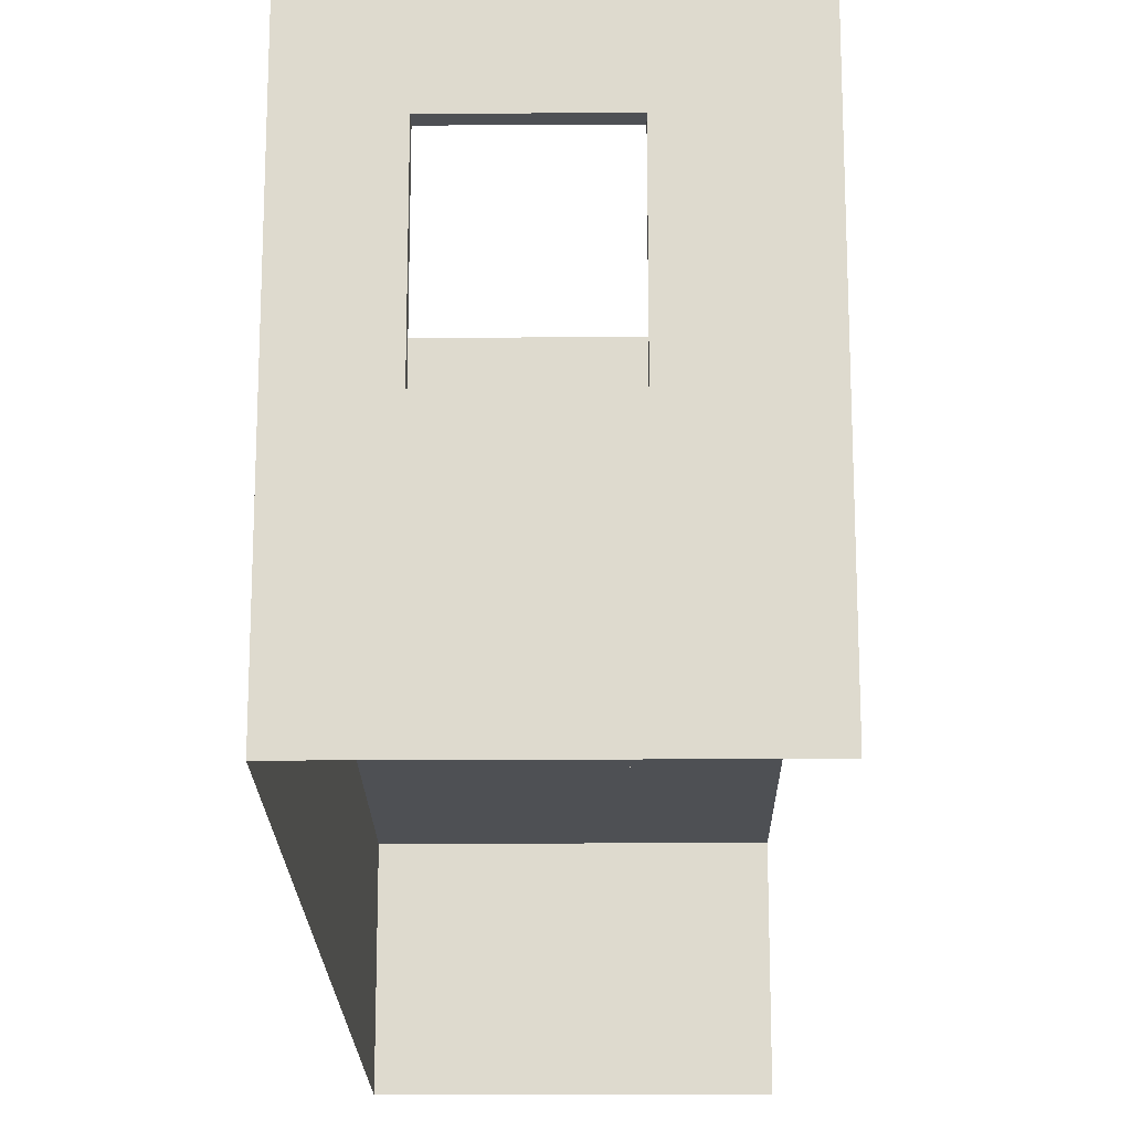
<metadata>
{"format":"obj","ext":"obj","renderer":"f3d","projection":"perspective","resolution":1024,"background":"white","views":[{"elev":-18.9,"azim":-179.3,"up":"+Y"}]}
</metadata>
<code>
g default
v -3.867 -1.133 12.1
v 3.867 -1.133 12.1
v -3.867 3.882 12.1
v 3.867 3.882 12.1
v -3.867 3.882 -12.1
v 3.867 3.882 -12.1
v -3.867 -1.133 -12.1
v 3.867 -1.133 -12.1
g vloer level
f 1 2 4 3
f 3 4 6 5
f 5 6 8 7
f 2 8 6 4
g default
v -3.866 3.882 6.421
v -0.7929 3.882 6.421
v 2.072 3.882 6.421
v 3.866 3.882 6.421
v -3.866 10.03 6.421
v -0.7929 7.864 6.421
v 2.072 7.864 6.421
v 3.866 7.864 6.421
v -3.866 12.3 6.421
v -0.7929 12.3 6.421
v 2.072 12.3 6.421
v 3.866 12.3 6.421
v -3.866 12.3 6.196
v -0.7929 12.3 6.196
v 2.072 12.3 6.196
v 3.866 12.3 6.196
v -0.7929 7.864 6.196
v 2.072 7.864 6.196
v 3.866 7.864 6.196
v -0.7929 3.882 6.196
v 2.072 3.882 6.196
v 3.866 3.882 6.196
v -3.465 3.882 6.421
v -3.465 3.882 6.196
v -3.465 10.03 6.196
v -3.465 12.3 6.196
v -3.465 12.3 6.421
v -3.465 10.03 6.421
v -3.866 7.864 -12.1
v -3.465 7.864 -12.1
v -3.465 3.882 -12.1
v -3.866 3.882 -12.1
v -3.866 12.3 -12.1
v -3.465 12.3 -12.1
v -3.866 10.03 -9.37
v -3.866 12.3 -9.37
v -3.465 12.3 -9.37
v -3.465 10.03 -9.37
v -3.465 3.882 -9.37
v -3.866 10.03 -2.734
v -3.866 12.3 -2.734
v -3.465 12.3 -2.734
v -3.465 10.03 -2.734
v -3.465 3.882 -2.734
v -3.866 5.97 6.421
v -3.465 5.97 6.421
v -0.7929 5.233 6.421
v -0.7929 5.233 6.196
v -3.465 5.97 6.196
v -3.465 6.558 -2.734
v -3.465 6.558 -9.37
v -3.465 5.97 -12.1
v -3.866 5.97 -12.1
v -3.866 6.558 -9.37
v -3.866 6.558 -2.734
v -3.465 3.882 -11.75
v -3.465 5.97 -11.75
v -3.465 7.864 -11.75
v -3.465 12.3 -11.75
v -3.866 12.3 -11.75
v 3.867 3.882 -11.75
v 3.867 3.882 -12.1
v 3.867 7.864 -11.75
v 3.867 7.864 -12.1
v 3.867 12.3 -11.75
v 3.867 12.3 -12.1
v 1.941 3.882 -11.75
v 1.941 3.882 -12.1
v 1.941 7.864 -12.1
v 1.941 12.3 -12.1
v 1.941 12.3 -11.75
v 1.941 7.864 -11.75
v -1.24 5.97 -11.75
v -1.24 3.882 -11.75
v -1.24 3.882 -12.1
v -1.24 5.97 -12.1
v -1.24 7.864 -12.1
v -1.24 12.3 -12.1
v -1.24 12.3 -11.75
v -1.24 7.864 -11.75
g level muur
f 36 54 55 14
f 11 12 16 15
f 35 36 14 18
f 14 15 19 18
f 15 16 20 19
f 34 35 18 22
f 18 19 23 22
f 19 20 24 23
f 33 34 22 25
f 22 23 26 25
f 23 24 27 26
f 56 57 33 25
f 26 27 30 29
f 12 30 27 16
f 16 27 24 20
f 37 38 60 61
f 41 42 38 37
f 17 35 34 21
f 13 36 35 17
f 53 54 36 13
f 46 59 65 66
f 44 45 67 68
f 45 46 66 67
f 14 55 56 25
f 11 15 26 29
f 15 14 25 26
f 49 50 45 44
f 50 51 46 45
f 21 34 50 49
f 34 33 51 50
f 33 57 58 51
f 9 31 54 53
f 55 54 31 10
f 56 55 10 28
f 32 57 56 28
f 58 57 32 52
f 59 58 52 47
f 64 65 59 47
f 61 60 39 40
f 58 59 62 63
f 51 58 63 48
f 59 46 43 62
f 48 43 46 51
f 72 71 69 70
f 73 71 72 74
f 68 67 42 41
f 72 70 76 77
f 69 71 80 75
f 79 80 71 73
f 77 78 74 72
f 78 79 73 74
f 85 86 78 77
f 86 87 79 78
f 87 88 80 79
f 65 64 82 81
f 39 60 84 83
f 60 38 85 84
f 38 42 86 85
f 42 67 87 86
f 67 66 88 87
f 66 65 81 88
f 88 81 84 85
f 81 82 83 84
f 75 80 77 76
f 85 77 80 88
g default
v 1.502 3.882 -8.372
v 2.278 3.882 -7.781
v 1.507 4.441 -8.379
v 2.284 4.441 -7.789
v 1.534 4.44 -8.415
v 2.311 4.44 -7.824
v 1.528 3.881 -8.407
v 2.305 3.881 -7.816
v 2.25 3.882 -7.802
v 2.277 3.881 -7.838
v 2.283 4.44 -7.846
v 2.256 4.441 -7.81
v 2.23 3.882 -7.817
v 2.263 4.44 -7.86
v 2.236 4.441 -7.825
v 1.523 3.882 -8.355
v 1.55 3.881 -8.391
v 1.556 4.44 -8.398
v 1.529 4.441 -8.363
v 1.54 3.882 -8.343
v 1.545 4.441 -8.351
v 1.572 4.44 -8.386
v 1.502 3.896 -8.372
v 1.523 3.896 -8.355
v 1.54 3.896 -8.343
v 2.23 3.896 -7.817
v 2.25 3.896 -7.803
v 2.278 3.896 -7.781
v 2.305 3.895 -7.817
v 2.277 3.895 -7.838
v 1.55 3.895 -8.391
v 1.529 3.895 -8.407
v 1.529 3.921 -8.408
v 1.551 3.921 -8.391
v 1.567 3.921 -8.379
v 2.258 3.921 -7.853
v 2.277 3.921 -7.838
v 2.305 3.921 -7.817
v 2.278 3.922 -7.781
v 2.25 3.922 -7.803
v 2.231 3.922 -7.818
v 1.54 3.922 -8.343
v 1.524 3.922 -8.356
v 1.502 3.922 -8.372
v 1.532 4.223 -8.412
v 1.554 4.223 -8.395
v 1.57 4.223 -8.383
v 2.261 4.223 -7.857
v 2.28 4.223 -7.843
v 2.308 4.223 -7.821
v 2.282 4.224 -7.786
v 2.253 4.224 -7.807
v 2.234 4.224 -7.822
v 1.543 4.224 -8.348
v 1.527 4.224 -8.36
v 1.505 4.224 -8.376
v 2.754 3.882 -8.465
v 2.735 3.882 -8.48
v 2.735 3.907 -8.481
v 2.754 3.907 -8.466
v 2.044 3.882 -9.006
v 2.028 3.882 -9.018
v 2.028 3.907 -9.019
v 2.044 3.907 -9.006
v 2.031 4.21 -9.023
v 2.048 4.21 -9.01
v 2.738 4.21 -8.485
v 2.758 4.21 -8.47
v 2.741 3.882 -8.448
v 2.014 3.882 -9.001
v 2.015 3.908 -9.001
v 2.018 4.21 -9.005
v 2.034 4.21 -8.993
v 2.031 3.908 -8.989
v 2.722 3.908 -8.463
v 2.725 4.21 -8.467
v 2.744 4.21 -8.452
v 2.741 3.908 -8.448
v 2.729 3.883 -8.432
v 2.002 3.883 -8.985
v 2.003 3.908 -8.985
v 2.006 4.21 -8.989
v 2.022 4.21 -8.977
v 2.019 3.908 -8.973
v 2.71 3.908 -8.447
v 2.713 4.21 -8.451
v 2.732 4.21 -8.436
v 2.729 3.908 -8.432
v 2.022 4.165 -8.976
v 2.712 4.165 -8.45
v 2.724 4.165 -8.466
v 2.034 4.165 -8.992
g pCube6 props
f 127 128 115 116
f 99 100 92 94
f 117 118 125 126
f 116 117 126 127
f 120 111 132 121
f 145 146 147 148
f 102 103 100 99
f 128 129 114 115
f 149 150 151 152
f 106 107 109 110
f 130 131 112 113
f 121 122 119 120
f 91 107 106 93
f 111 112 131 132
f 129 130 113 114
f 110 109 103 102
f 146 149 152 147
f 89 104 112 111
f 113 112 104 108
f 114 113 108 101
f 115 114 101 97
f 116 115 97 90
f 90 96 117 116
f 98 118 117 96
f 120 119 105 95
f 95 89 111 120
f 133 134 122 121
f 152 151 153 154
f 124 123 135 136
f 148 147 155 156
f 126 125 137 138
f 127 126 138 139
f 139 140 128 127
f 140 141 129 128
f 141 142 130 129
f 142 143 131 130
f 132 131 143 144
f 121 132 144 133
f 93 106 134 133
f 135 134 106 110
f 136 135 110 102
f 137 136 102 99
f 138 137 99 94
f 139 138 94 92
f 100 140 139 92
f 103 141 140 100
f 109 142 141 103
f 107 143 142 109
f 144 143 107 91
f 133 144 91 93
f 166 157 145 148
f 158 159 151 150
f 162 163 147 152
f 159 160 153 151
f 160 161 154 153
f 161 162 152 154
f 163 164 155 147
f 164 165 156 155
f 165 166 148 156
f 168 169 159 158
f 169 170 160 159
f 170 171 161 160
f 171 172 162 161
f 177 178 179 180
f 173 174 164 163
f 174 175 165 164
f 175 176 166 165
f 176 167 157 166
f 119 122 169 168
f 122 134 170 169
f 134 135 171 170
f 135 123 172 171
f 123 124 173 172
f 124 136 174 173
f 136 137 175 174
f 137 125 176 175
f 125 118 167 176
f 172 173 178 177
f 163 162 180 179
g default
v -3.465 7.557 -2.392
v -3.395 7.557 -2.392
v -3.465 8.272 -2.272
v -3.395 8.272 -2.272
v -3.465 9.53 -9.783
v -3.395 9.53 -9.783
v -3.465 8.815 -9.903
v -3.395 8.815 -9.903
g props pCube3
f 181 182 184 183
f 183 184 186 185
f 185 186 188 187
f 187 188 182 181
f 182 188 186 184
g default
v -2.943 5.826 2.219
v -1.248 5.826 2.689
v -1.964 5.826 -1.31
v -0.2695 5.826 -0.8404
v -3.014 5.682 2.476
v -3.034 5.733 2.547
v -3.104 5.682 2.527
v -1.268 5.682 3.036
v -1.339 5.733 3.016
v -1.319 5.682 2.946
v -3.36 5.776 2.456
v -3.27 5.826 2.405
v -3.034 5.776 2.547
v -3.014 5.826 2.476
v -1.339 5.776 3.016
v -1.319 5.826 2.946
v -1.063 5.826 3.017
v -1.012 5.776 3.107
v -2.149 5.826 -1.638
v -2.2 5.776 -1.728
v -1.893 5.826 -1.567
v -1.874 5.776 -1.638
v -0.1984 5.826 -1.097
v -0.1788 5.776 -1.168
v 0.05747 5.826 -1.026
v 0.1478 5.776 -1.077
v -1.944 5.682 -1.657
v -1.874 5.733 -1.638
v -1.893 5.682 -1.567
v -0.1984 5.682 -1.097
v -0.1788 5.733 -1.168
v -0.108 5.682 -1.148
v -3.199 5.826 2.148
v -3.269 5.776 2.129
v -0.9919 5.826 2.76
v -0.9212 5.776 2.78
v -2.22 5.826 -1.381
v -2.291 5.776 -1.401
v -0.01367 5.826 -0.7695
v 0.05708 5.776 -0.7499
v -2.22 5.682 -1.381
v -2.291 5.733 -1.401
v -2.271 5.682 -1.471
v -3.289 5.682 2.199
v -3.269 5.733 2.129
v -3.199 5.682 2.148
v 0.07668 5.682 -0.8207
v 0.05708 5.733 -0.7499
v -0.01367 5.682 -0.7695
v -0.9919 5.682 2.76
v -0.9212 5.733 2.78
v -0.9408 5.682 2.85
v -2.22 5.682 -1.657
v -2.2 5.718 -1.728
v -2.13 5.682 -1.709
v -2.19 3.882 -1.604
v -2.1 3.882 -1.655
v -1.946 3.882 -1.537
v -1.998 3.882 -1.627
v -1.945 5.682 -1.381
v -2.035 5.682 -1.33
v -2.065 3.882 -1.383
v -1.975 3.882 -1.434
v -2.218 3.882 -1.502
v -2.167 3.882 -1.411
v -0.1582 3.882 -1.026
v -0.06787 3.882 -1.077
v 0.07708 5.682 -1.097
v 0.1478 5.718 -1.077
v 0.1282 5.682 -1.007
v 0.05713 3.882 -0.9662
v 0.006 3.882 -1.057
v -0.05384 3.882 -0.8407
v 0.03651 3.882 -0.8918
v -0.1988 5.682 -0.8208
v -0.2499 5.682 -0.9112
v -0.1788 3.882 -0.9515
v -0.1277 3.882 -0.8612
v -3.265 3.882 2.242
v -3.174 3.882 2.191
v -3.014 5.682 2.2
v -2.962 5.682 2.29
v -3.005 3.882 2.314
v -3.056 3.882 2.224
v -3.128 3.882 2.484
v -3.038 3.882 2.433
v -3.289 5.682 2.476
v -3.36 5.718 2.456
v -3.34 5.682 2.385
v -3.298 3.882 2.361
v -3.247 3.882 2.451
v -1.267 5.682 2.76
v -1.177 5.682 2.709
v -1.237 3.882 2.814
v -1.147 3.882 2.762
v -0.9945 3.882 2.881
v -1.046 3.882 2.79
v -0.9923 5.682 3.036
v -1.012 5.718 3.107
v -1.083 5.682 3.087
v -1.113 3.882 3.034
v -1.023 3.882 2.982
v -1.265 3.882 2.915
v -1.214 3.882 3.006
g props tafel
f 189 190 192 191
f 245 243 215 247
f 246 217 248 251
f 250 249 229 253
f 252 231 241 244
f 255 220 256 260
f 259 258 235 262
f 261 237 263 266
f 265 264 218 254
f 268 234 269 272
f 271 270 193 274
f 273 195 275 279
f 278 277 232 267
f 283 281 238 285
f 284 240 286 290
f 289 288 196 292
f 291 198 280 282
f 193 195 273 274
f 194 193 198 197
f 196 198 291 292
f 199 200 221 222
f 200 199 201 202
f 202 201 203 204
f 204 203 206 205
f 205 206 224 223
f 207 208 226 225
f 208 207 209 210
f 210 209 211 212
f 212 211 213 214
f 214 213 227 228
f 215 217 246 247
f 217 216 219 218
f 218 220 255 254
f 222 221 225 226
f 223 224 228 227
f 229 231 252 253
f 230 229 234 233
f 232 234 268 267
f 235 237 261 262
f 237 236 239 238
f 238 240 284 285
f 241 243 245 244
f 248 249 250 251
f 256 258 259 260
f 263 264 265 266
f 269 270 271 272
f 275 277 278 279
f 280 281 283 282
f 286 288 289 290
f 194 197 203 201
f 200 202 189 221
f 202 204 190 189
f 204 205 223 190
f 221 189 191 225
f 190 223 227 192
f 225 191 209 207
f 191 192 211 209
f 192 227 213 211
f 208 210 216 215 243 242
f 210 212 219 216
f 212 214 257 256 220 219
f 239 236 228 224
f 230 233 222 226
f 197 196 288 287 206 203
f 233 232 277 276 199 222
f 236 235 258 257 214 228
f 242 241 231 230 226 208
f 276 275 195 194 201 199
f 287 286 240 239 224 206
f 193 194 195
f 196 197 198
f 215 216 217
f 218 219 220
f 229 230 231
f 232 233 234
f 235 236 237
f 238 239 240
f 241 242 243
f 256 257 258
f 275 276 277
f 286 287 288
g default
v 3.04 5.162 -10.52
v 3.024 5.174 -10.52
v 3.006 5.174 -10.51
v 2.99 5.162 -10.51
v 2.985 5.144 -10.51
v 2.99 5.125 -10.51
v 3.006 5.113 -10.51
v 3.024 5.113 -10.52
v 3.04 5.125 -10.52
v 3.045 5.144 -10.53
v 3.063 5.174 -10.5
v 3.039 5.193 -10.5
v 3.008 5.193 -10.49
v 2.984 5.174 -10.48
v 2.974 5.144 -10.47
v 2.984 5.113 -10.48
v 3.008 5.094 -10.49
v 3.039 5.094 -10.5
v 3.063 5.113 -10.5
v 3.073 5.144 -10.51
v 3.074 5.174 -10.47
v 3.049 5.193 -10.46
v 3.019 5.193 -10.45
v 2.994 5.174 -10.45
v 2.985 5.144 -10.44
v 2.994 5.113 -10.45
v 3.019 5.094 -10.45
v 3.049 5.094 -10.46
v 3.074 5.113 -10.47
v 3.083 5.144 -10.47
v 3.067 5.162 -10.44
v 3.052 5.174 -10.44
v 3.033 5.174 -10.43
v 3.018 5.162 -10.42
v 3.012 5.144 -10.42
v 3.018 5.125 -10.42
v 3.033 5.113 -10.43
v 3.052 5.113 -10.44
v 3.067 5.125 -10.44
v 3.073 5.144 -10.44
v 2.997 5.174 -10.54
v 2.982 5.162 -10.53
v 3.031 5.125 -10.55
v 3.016 5.113 -10.54
v 2.976 5.144 -10.53
v 2.997 5.113 -10.54
v 3.016 5.174 -10.54
v 3.037 5.144 -10.55
v 3.031 5.162 -10.55
v 2.982 5.125 -10.53
g props pSphere2 kastje
f 293 294 304 303
f 294 295 305 304
f 295 296 306 305
f 296 297 307 306
f 297 298 308 307
f 298 299 309 308
f 299 300 310 309
f 300 301 311 310
f 301 302 312 311
f 302 293 303 312
f 303 304 314 313
f 304 305 315 314
f 305 306 316 315
f 306 307 317 316
f 307 308 318 317
f 308 309 319 318
f 309 310 320 319
f 310 311 321 320
f 311 312 322 321
f 312 303 313 322
f 313 314 324 323
f 314 315 325 324
f 315 316 326 325
f 316 317 327 326
f 317 318 328 327
f 318 319 329 328
f 319 320 330 329
f 320 321 331 330
f 321 322 332 331
f 322 313 323 332
f 334 333 335 336
f 337 334 336 338
f 333 339 340 335
f 339 341 340
f 342 337 338
f 325 326 330 331
f 326 327 329 330
f 324 325 331 332
f 324 332 323
f 328 329 327
f 296 295 333 334
f 301 300 336 335
f 297 296 334 337
f 300 299 338 336
f 295 294 339 333
f 302 301 335 340
f 294 293 341 339
f 293 302 340 341
f 298 297 337 342
f 299 298 342 338
g default
v 2.143 5.464 -11.29
v 3.251 5.464 -11.65
v 2.143 3.882 -11.29
v 3.251 3.882 -11.65
v 2.437 5.522 -10.39
v 3.544 5.522 -10.75
v 3.251 5.522 -11.65
v 2.143 5.522 -11.29
v 2.397 5.464 -10.33
v 3.613 5.464 -10.73
v 3.304 5.464 -11.67
v 2.088 5.464 -11.28
v 3.251 4.017 -11.65
v 2.143 4.017 -11.29
v 2.143 4.576 -11.29
v 3.251 4.576 -11.65
v 2.143 5.308 -11.29
v 3.251 5.308 -11.65
v 3.251 4.722 -11.65
v 2.143 4.722 -11.29
v 3.453 3.882 -10.72
v 3.159 3.882 -11.62
v 3.159 4.017 -11.62
v 3.159 4.576 -11.62
v 3.159 4.722 -11.62
v 3.159 5.308 -11.62
v 3.159 5.464 -11.62
v 3.159 5.522 -11.62
v 3.453 5.522 -10.72
v 3.513 5.464 -10.69
v 3.453 5.464 -10.72
v 3.453 5.308 -10.72
v 3.453 4.722 -10.72
v 3.453 4.576 -10.72
v 3.453 4.017 -10.72
v 2.526 3.882 -10.42
v 2.232 3.882 -11.32
v 2.232 4.017 -11.32
v 2.232 4.576 -11.32
v 2.232 4.722 -11.32
v 2.232 5.308 -11.32
v 2.232 5.464 -11.32
v 2.232 5.522 -11.32
v 2.526 5.522 -10.42
v 2.494 5.464 -10.36
v 2.526 5.464 -10.42
v 2.526 5.308 -10.42
v 2.526 4.722 -10.42
v 2.526 4.576 -10.42
v 2.526 4.017 -10.42
v 2.536 5.308 -10.39
v 2.536 4.722 -10.39
v 3.464 4.722 -10.69
v 3.464 5.308 -10.69
v 2.323 4.576 -11.05
v 2.323 4.017 -11.05
v 3.25 4.017 -11.35
v 3.25 4.576 -11.35
v 2.481 3.882 -10.41
v 2.423 3.882 -10.44
v 2.481 4.017 -10.41
v 2.423 4.017 -10.44
v 3.53 3.882 -10.8
v 3.5 3.882 -10.74
v 3.53 4.017 -10.8
v 3.5 4.017 -10.74
v 2.423 4.576 -10.44
v 2.481 4.576 -10.41
v 3.53 4.576 -10.8
v 3.5 4.576 -10.74
v 3.53 4.722 -10.8
v 3.5 4.722 -10.74
v 2.423 4.722 -10.44
v 2.481 4.722 -10.41
v 3.5 5.464 -10.74
v 3.53 5.464 -10.8
v 3.575 5.464 -10.74
v 3.53 5.308 -10.8
v 3.5 5.308 -10.74
v 2.481 5.464 -10.41
v 2.419 5.464 -10.36
v 2.423 5.464 -10.44
v 2.423 5.308 -10.44
v 2.481 5.308 -10.41
v 2.397 5.502 -10.33
v 2.41 5.522 -10.36
v 2.505 5.522 -10.38
v 2.494 5.499 -10.36
v 3.613 5.502 -10.73
v 3.588 5.522 -10.74
v 3.304 5.502 -11.67
v 3.285 5.522 -11.67
v 2.088 5.502 -11.28
v 2.108 5.522 -11.28
v 3.513 5.499 -10.69
v 3.492 5.522 -10.7
g props kastje pCube5
f 370 371 348 349
f 365 366 358 355
f 344 369 370 349
f 372 373 417 419 352
f 344 349 434 433 353
f 343 424 423 351 354
f 350 343 354 435 436
f 364 365 355 346
f 367 368 360 361
f 368 369 344 360
f 366 367 361 358
f 379 380 365 364
f 380 381 366 365
f 381 382 367 366
f 382 383 368 367
f 383 384 369 368
f 370 369 384 385
f 385 386 371 370
f 387 388 373 372
f 388 389 374 373
f 393 394 395 396
f 390 391 376 375
f 397 398 399 400
f 392 378 363 377
f 356 380 379 345
f 357 381 380 356
f 362 382 381 357
f 359 383 382 362
f 343 384 383 359
f 385 384 343 350
f 347 386 385 350
f 389 390 394 393
f 390 375 395 394
f 375 374 396 395
f 374 389 393 396
f 391 392 398 397
f 392 377 399 398
f 377 376 400 399
f 419 418 344 353 352
f 423 422 388 387 351
f 402 401 403 404
f 404 403 410 409
f 406 405 407 408
f 408 407 411 412
f 409 410 416 415
f 412 411 413 414
f 414 413 420 421
f 415 416 426 425
f 418 417 421 420
f 422 424 425 426
f 376 377 408 412
f 407 355 358 411
f 356 404 409 357
f 377 363 406 408
f 407 405 346 355
f 345 402 404 356
f 413 361 360 420
f 374 375 414 421
f 362 415 425 359
f 420 360 344 418
f 373 374 421 417
f 359 425 424 343
f 411 358 361 413
f 357 409 415 362
f 375 376 412 414
f 426 389 388 422
f 416 390 389 426
f 410 391 390 416
f 403 392 391 410
f 403 401 378 392
f 417 418 419
f 422 423 424
f 427 428 436 435
f 428 427 430 429
f 429 430 437 438
f 431 432 438 437
f 432 431 433 434
f 437 372 352 431
f 352 353 433 431
f 354 351 427 435
f 348 371 438 432
f 349 348 432 434
f 347 350 436 428
f 438 371 386 429
f 430 387 372 437
f 429 386 347 428
f 351 387 430 427
g default
v -1.37 5.854 7.542
v -1.383 5.87 7.558
v -1.399 5.871 7.579
v -1.413 5.856 7.595
v -1.419 5.832 7.602
v -1.415 5.806 7.596
v -1.402 5.79 7.58
v -1.385 5.789 7.559
v -1.372 5.804 7.543
v -1.366 5.829 7.536
v -1.328 5.868 7.548
v -1.349 5.894 7.574
v -1.375 5.895 7.607
v -1.398 5.872 7.634
v -1.407 5.832 7.645
v -1.4 5.791 7.635
v -1.38 5.765 7.609
v -1.353 5.764 7.576
v -1.331 5.787 7.549
v -1.321 5.827 7.538
v -1.293 5.867 7.576
v -1.314 5.893 7.602
v -1.341 5.895 7.635
v -1.363 5.871 7.662
v -1.373 5.831 7.673
v -1.366 5.79 7.664
v -1.345 5.764 7.637
v -1.318 5.763 7.604
v -1.296 5.787 7.577
v -1.286 5.826 7.566
v -1.279 5.852 7.615
v -1.292 5.868 7.632
v -1.308 5.869 7.652
v -1.322 5.854 7.669
v -1.328 5.83 7.675
v -1.324 5.804 7.669
v -1.311 5.788 7.653
v -1.295 5.787 7.633
v -1.281 5.802 7.616
v -1.275 5.827 7.609
v -1.426 5.872 7.557
v -1.44 5.857 7.573
v -1.399 5.805 7.521
v -1.413 5.79 7.537
v -1.446 5.832 7.58
v -1.429 5.791 7.558
v -1.41 5.871 7.536
v -1.393 5.829 7.514
v -1.397 5.855 7.52
v -1.442 5.807 7.574
g props pSphere1 voordeur_L voordeuren
f 439 440 450 449
f 440 441 451 450
f 441 442 452 451
f 442 443 453 452
f 443 444 454 453
f 444 445 455 454
f 445 446 456 455
f 446 447 457 456
f 447 448 458 457
f 448 439 449 458
f 449 450 460 459
f 450 451 461 460
f 451 452 462 461
f 452 453 463 462
f 453 454 464 463
f 454 455 465 464
f 455 456 466 465
f 456 457 467 466
f 457 458 468 467
f 458 449 459 468
f 459 460 470 469
f 460 461 471 470
f 461 462 472 471
f 462 463 473 472
f 463 464 474 473
f 464 465 475 474
f 465 466 476 475
f 466 467 477 476
f 467 468 478 477
f 468 459 469 478
f 480 479 481 482
f 483 480 482 484
f 479 485 486 481
f 485 487 486
f 488 483 484
f 471 472 476 477
f 472 473 475 476
f 470 471 477 478
f 470 478 469
f 474 475 473
f 442 441 479 480
f 447 446 482 481
f 443 442 480 483
f 446 445 484 482
f 441 440 485 479
f 448 447 481 486
f 440 439 487 485
f 439 448 486 487
f 444 443 483 488
f 445 444 488 484
g default
v -0.7929 3.882 6.421
v -0.7929 7.864 6.421
v -0.6186 7.864 6.563
v -0.6186 3.882 6.563
v -1.651 3.882 7.56
v -1.659 3.882 7.481
v -1.651 7.864 7.56
v -1.659 7.864 7.481
v -1.484 7.864 7.623
v -1.563 7.864 7.631
v -1.563 3.882 7.631
v -1.484 3.882 7.623
v -1.354 7.864 7.463
v -1.354 3.882 7.463
v -0.7553 7.864 6.731
v -0.7553 3.882 6.731
v -0.7929 7.219 6.421
v -1.659 7.219 7.481
v -1.651 7.219 7.56
v -1.563 7.219 7.631
v -1.484 7.219 7.623
v -1.354 7.219 7.463
v -0.7553 7.219 6.731
v -0.6186 7.219 6.563
v -0.7929 6.363 6.421
v -1.659 6.363 7.481
v -1.651 6.363 7.56
v -1.563 6.363 7.631
v -1.484 6.363 7.623
v -1.354 6.363 7.463
v -0.7553 6.363 6.731
v -0.6186 6.363 6.563
v -0.7929 6.006 6.421
v -1.659 6.006 7.481
v -1.651 6.006 7.56
v -1.563 6.006 7.631
v -1.484 6.006 7.623
v -1.354 6.006 7.463
v -0.7553 6.006 6.731
v -0.6186 6.006 6.563
v -0.7929 4.131 6.421
v -1.659 4.131 7.481
v -1.651 4.131 7.56
v -1.563 4.131 7.631
v -1.484 4.131 7.623
v -1.354 4.131 7.463
v -0.7553 4.131 6.731
v -0.6186 4.131 6.563
v -1.102 7.864 7.156
v -1.102 7.219 7.156
v -1.102 6.363 7.156
v -1.102 6.006 7.156
v -1.102 4.131 7.156
v -1.102 3.882 7.156
v -1.009 7.864 7.042
v -1.009 7.219 7.042
v -1.009 6.363 7.042
v -1.009 6.006 7.042
v -1.009 4.131 7.042
v -1.009 3.882 7.042
v -1.035 7.219 7.021
v -1.035 6.363 7.021
v -0.781 6.363 6.71
v -0.781 7.219 6.71
v -1.379 6.363 7.442
v -1.128 6.363 7.135
v -1.128 7.219 7.135
v -1.379 7.219 7.442
v -1.035 6.006 7.021
v -1.035 4.131 7.021
v -0.781 4.131 6.71
v -0.781 6.006 6.71
v -1.379 4.131 7.442
v -1.128 4.131 7.135
v -1.128 6.006 7.135
v -1.379 6.006 7.442
g props voordeur_L voordeuren pCube1
f 497 496 495 498
f 491 503 511 512
f 494 500 499 493
f 495 507 508 498
f 512 505 490 491
f 506 507 495 496
f 497 498 508 509
f 509 510 501 497
f 543 544 511 503
f 514 515 507 506
f 508 507 515 516
f 509 508 516 517
f 517 518 510 509
f 549 550 551 552
f 512 511 519 520
f 520 513 505 512
f 522 523 515 514
f 516 515 523 524
f 517 516 524 525
f 525 526 518 517
f 545 546 527 519
f 520 519 527 528
f 528 521 513 520
f 530 531 523 522
f 524 523 531 532
f 525 524 532 533
f 533 534 526 525
f 557 558 559 560
f 528 527 535 536
f 536 529 521 528
f 494 493 531 530
f 532 531 493 499
f 533 532 499 500
f 502 534 533 500
f 504 535 547 548
f 536 535 504 492
f 492 489 529 536
f 510 538 537 501
f 553 554 555 556
f 526 540 539 518
f 561 562 563 564
f 542 541 534 502
f 537 538 544 543
f 555 554 550 549
f 539 540 546 545
f 540 541 547 546
f 548 547 541 542
f 545 519 551 550
f 519 511 552 551
f 511 544 549 552
f 518 539 554 553
f 538 510 556 555
f 510 518 553 556
f 539 545 550 554
f 544 538 555 549
f 546 547 558 557
f 547 535 559 558
f 535 527 560 559
f 527 546 557 560
f 534 541 562 561
f 541 540 563 562
f 540 526 564 563
f 526 534 561 564
f 490 496 497 501 537 543 503 491
f 529 489 494 530
f 521 529 530 522
f 513 521 522 514
f 505 513 514 506
f 490 505 506 496
f 504 548 542 502 500 494 489 492

</code>
